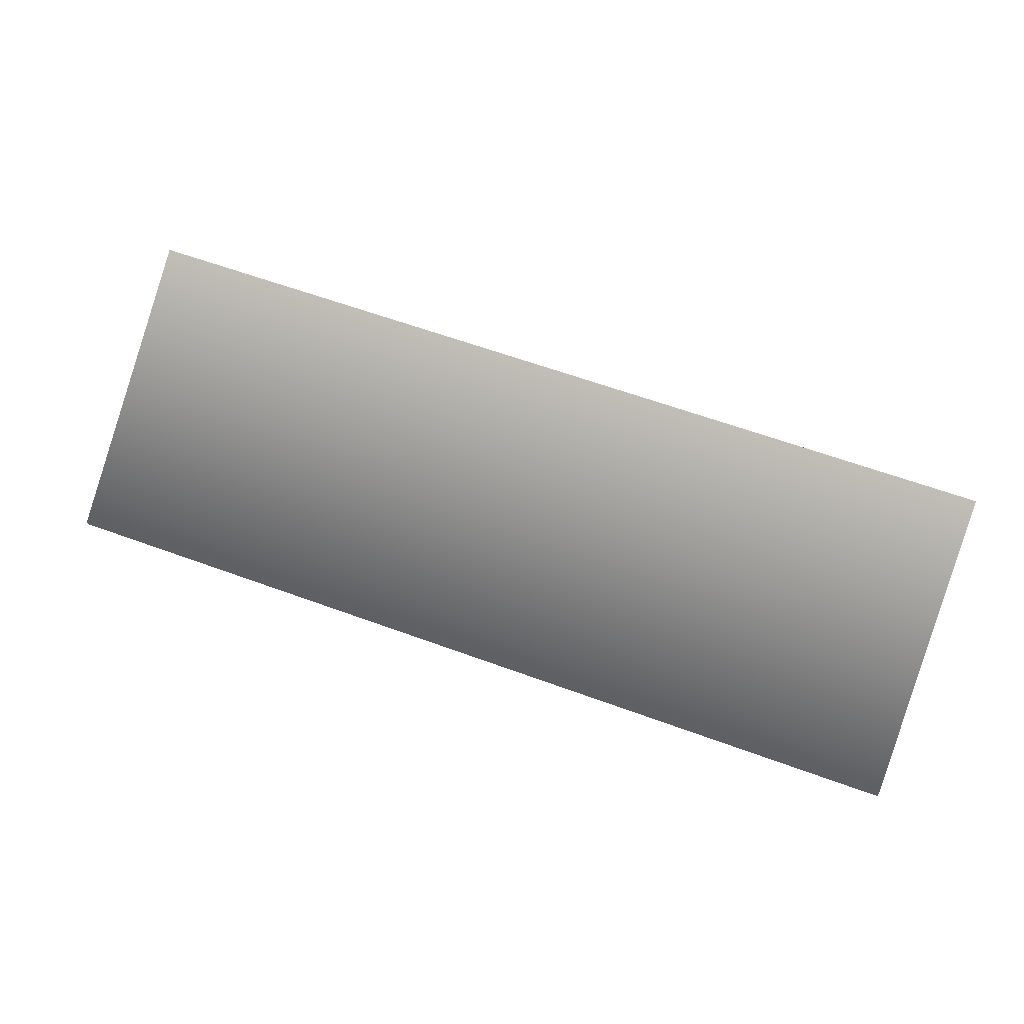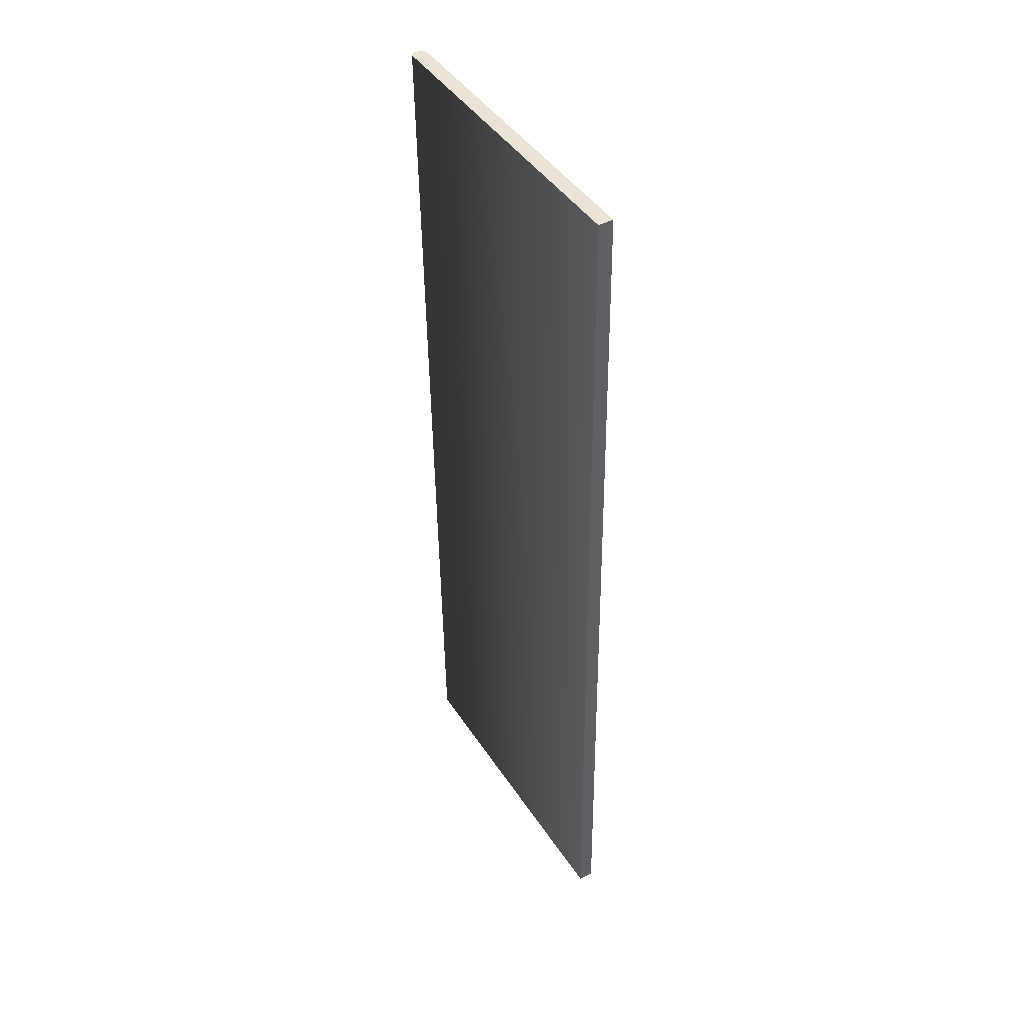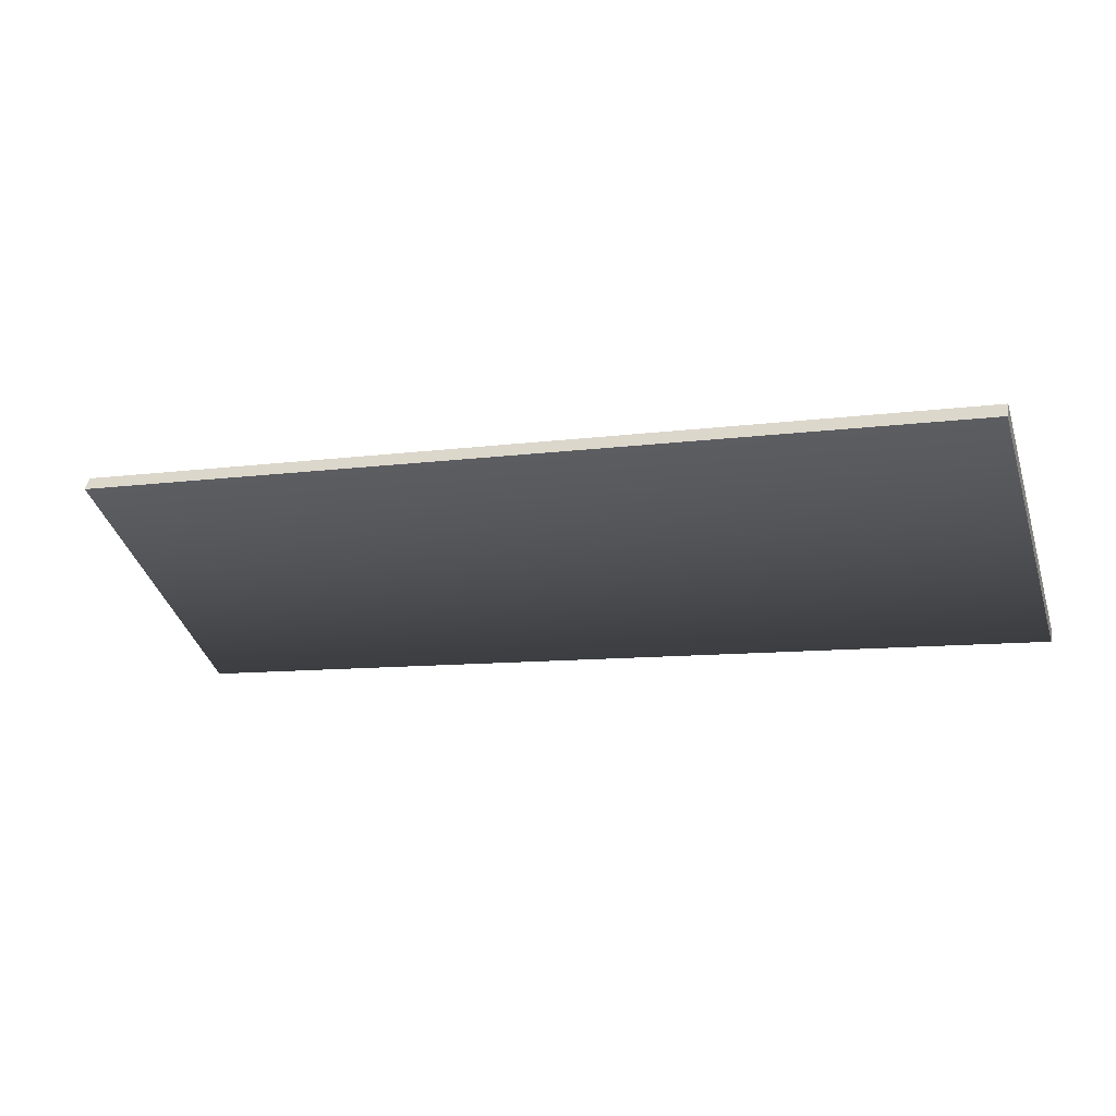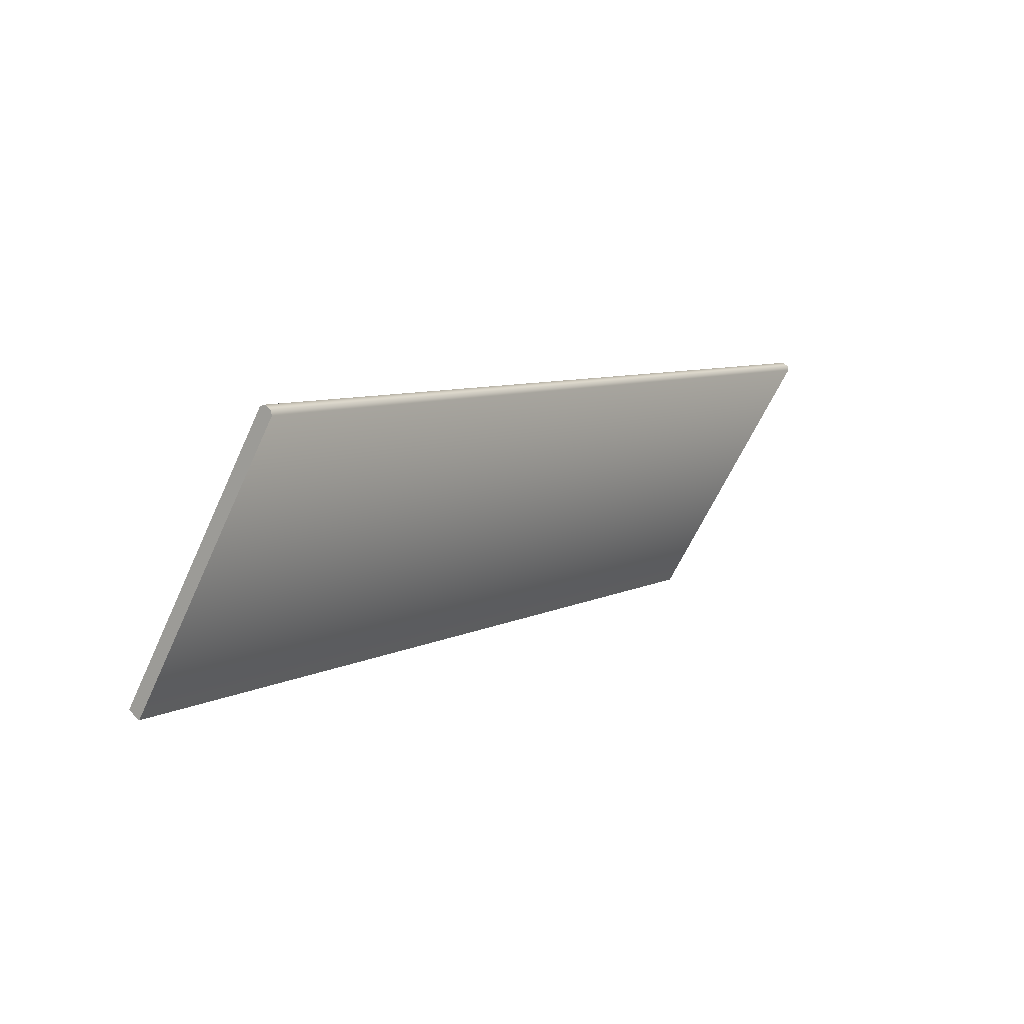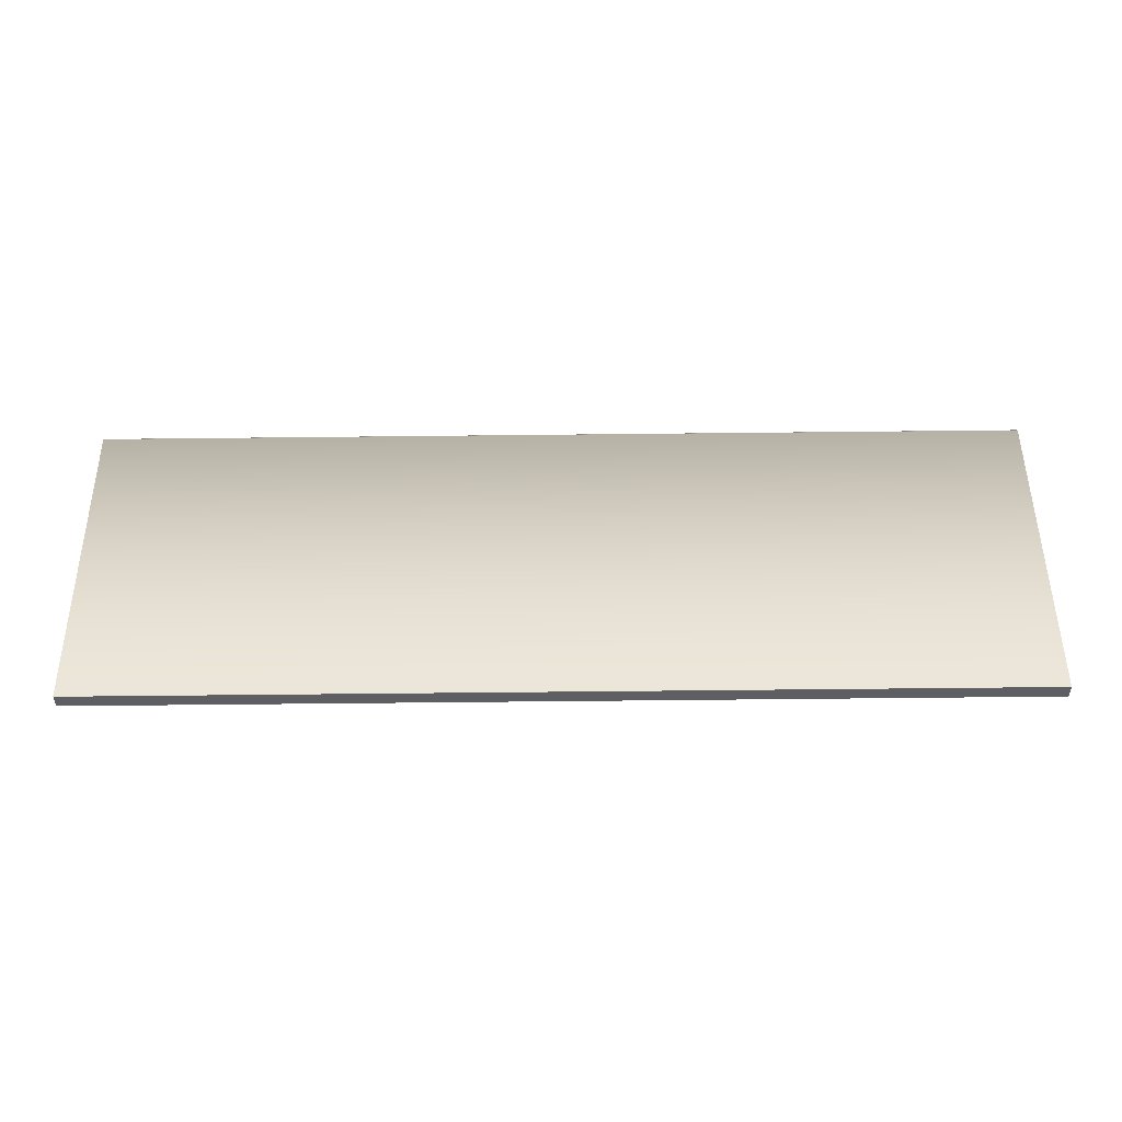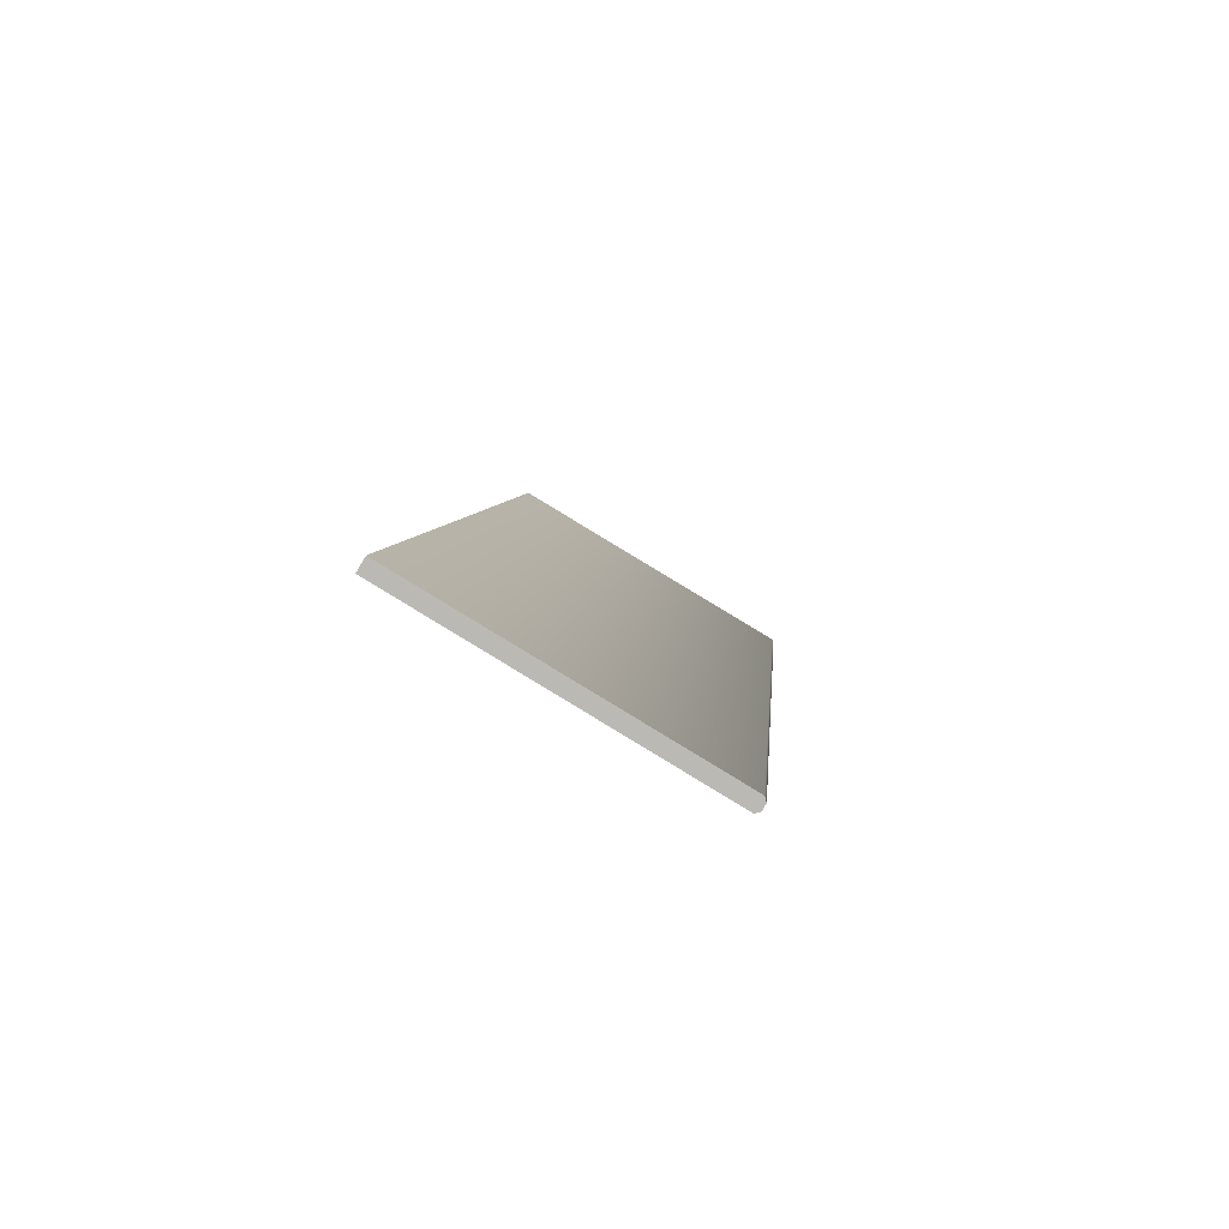
<metadata>
{"format":"obj","ext":"obj","renderer":"f3d","projection":"perspective","resolution":1024,"background":"white","views":[{"elev":60.8,"azim":-159.4,"up":"+Z"},{"elev":-46.1,"azim":-89.4,"up":"+Y"},{"elev":-9.0,"azim":20.5,"up":"+Z"},{"elev":7.3,"azim":125.2,"up":"+Y"},{"elev":-70.5,"azim":-179.4,"up":"+Y"},{"elev":6.0,"azim":94.6,"up":"+Z"}]}
</metadata>
<code>
o Box_13_FlapInner_1
v 0.09251 -0.1718 0.1409
v -0.07902 -0.1718 0.1409
v 0.09251 -0.1704 0.1432
v -0.07902 -0.1704 0.1432
v 0.09251 -0.119 0.1119
v 0.09251 -0.1193 0.1128
v -0.07902 -0.119 0.1119
v -0.07902 -0.1193 0.1128
v 0.09251 -0.1197 0.1107
v 0.09251 -0.1207 0.1105
v -0.07902 -0.1197 0.1107
v -0.07902 -0.1207 0.1105
f 1 2 4 3
f 5 6 8 7
f 6 5 9 10
f 7 8 12 11
f 10 9 11 12
f 5 7 11 9
f 10 12 2 1
f 3 4 8 6
f 8 4 2 12
f 3 6 10 1

</code>
